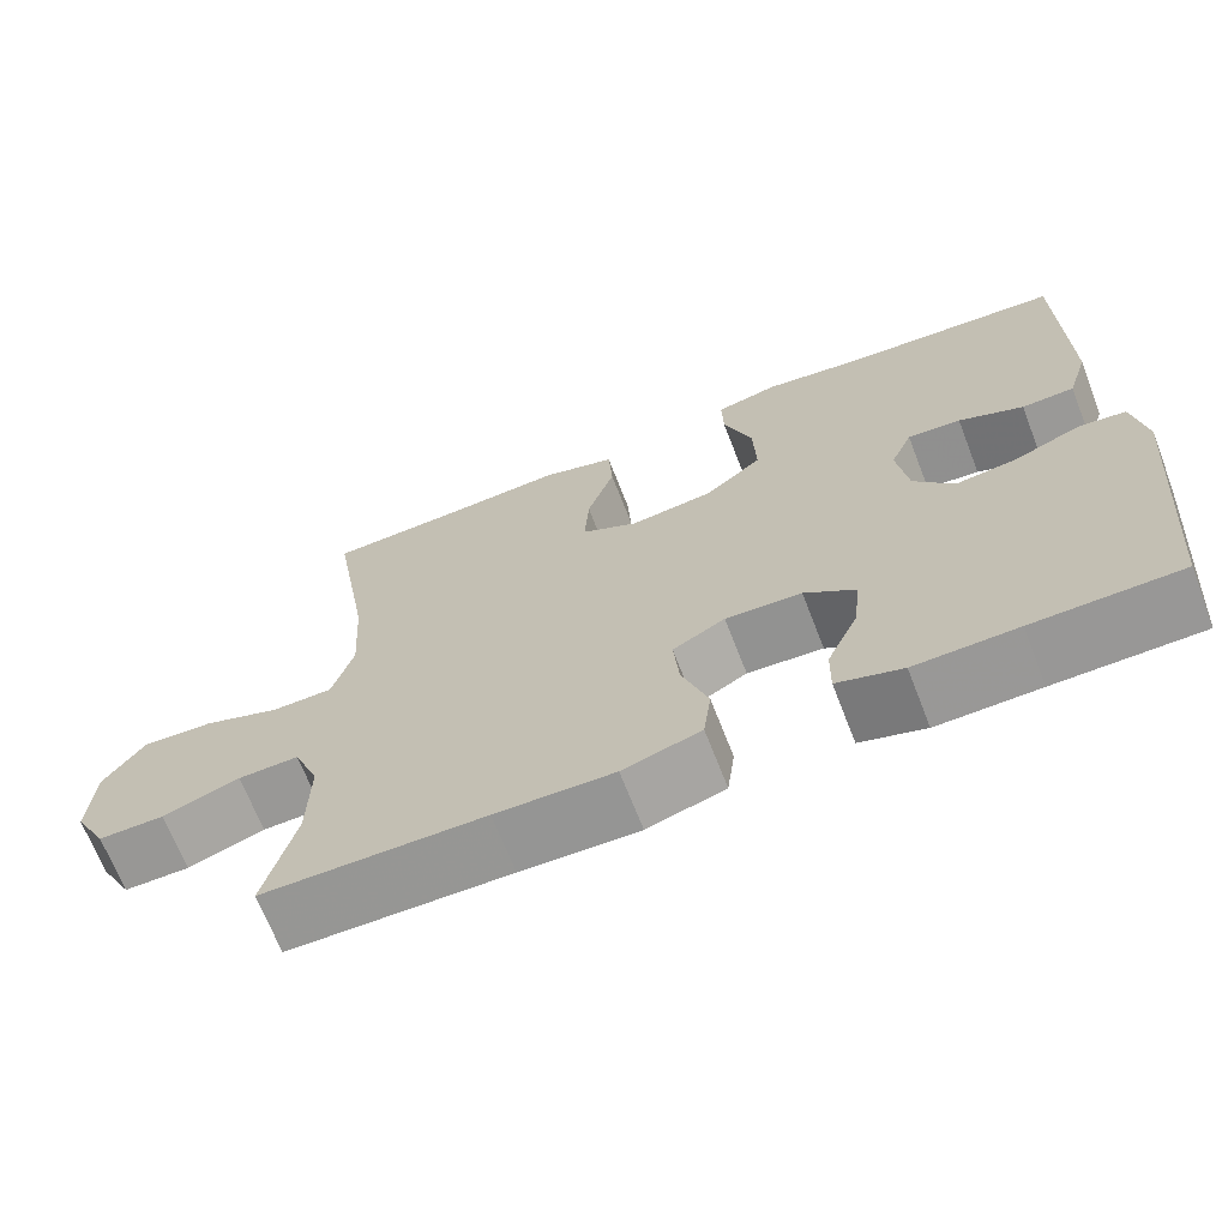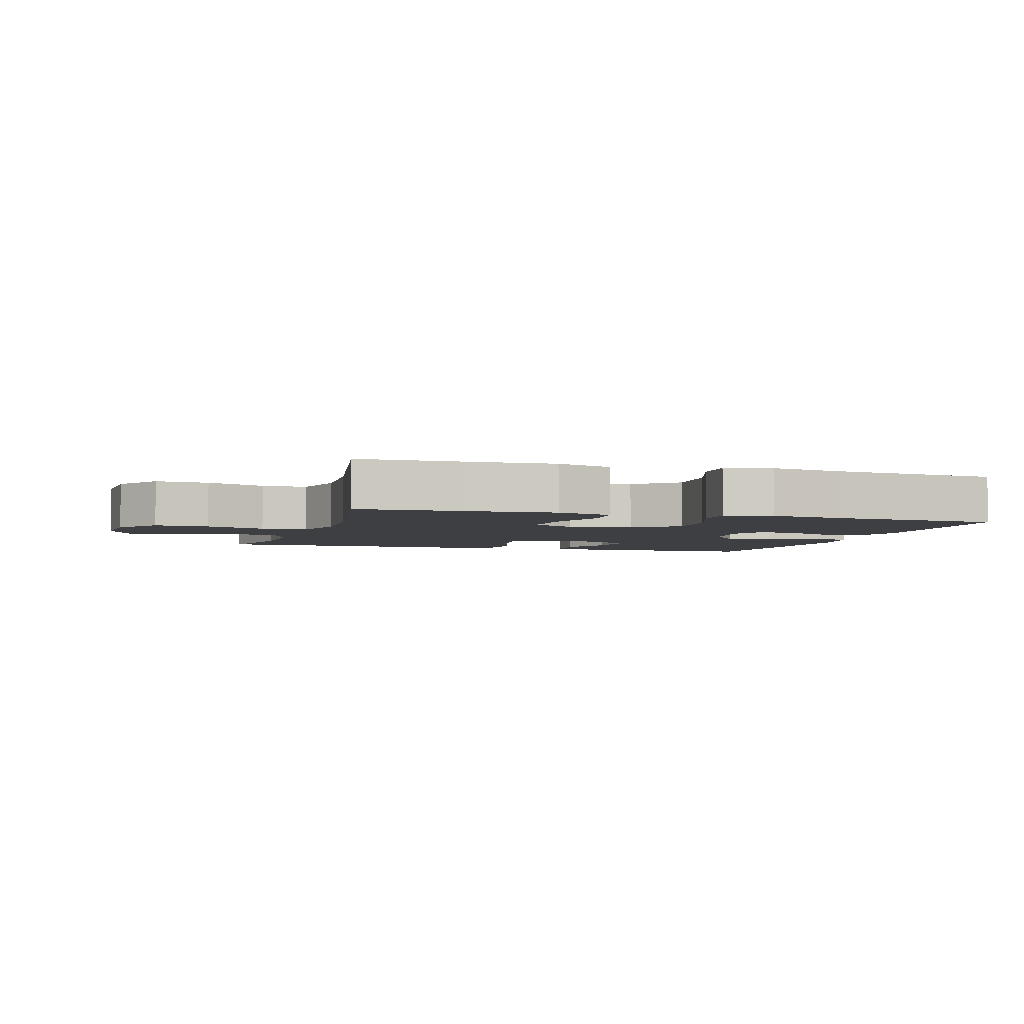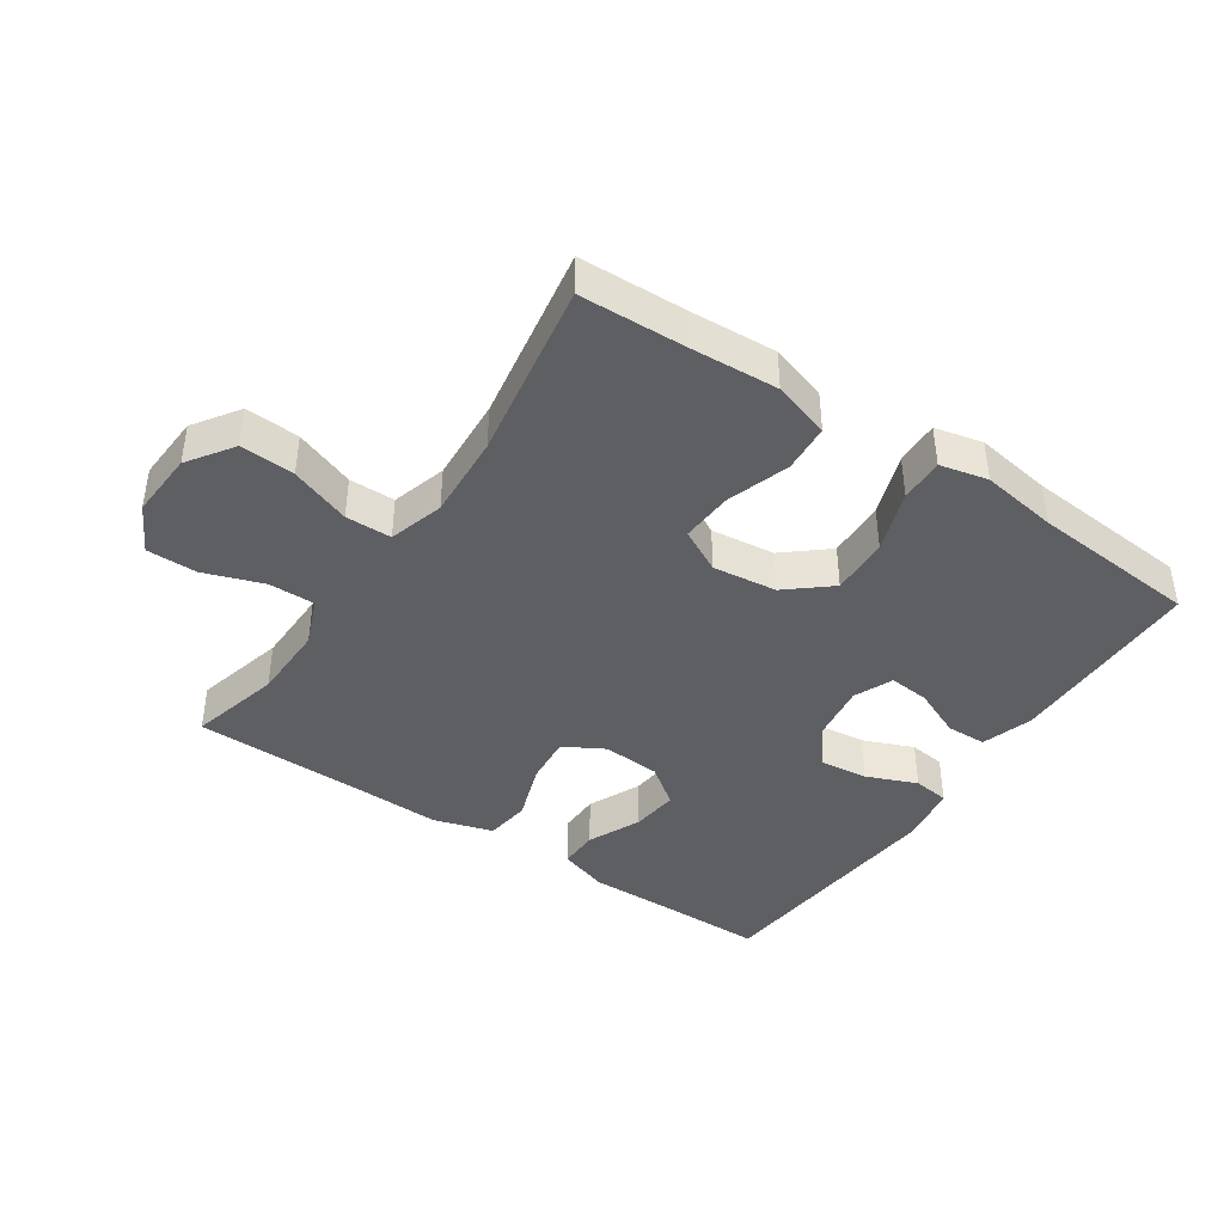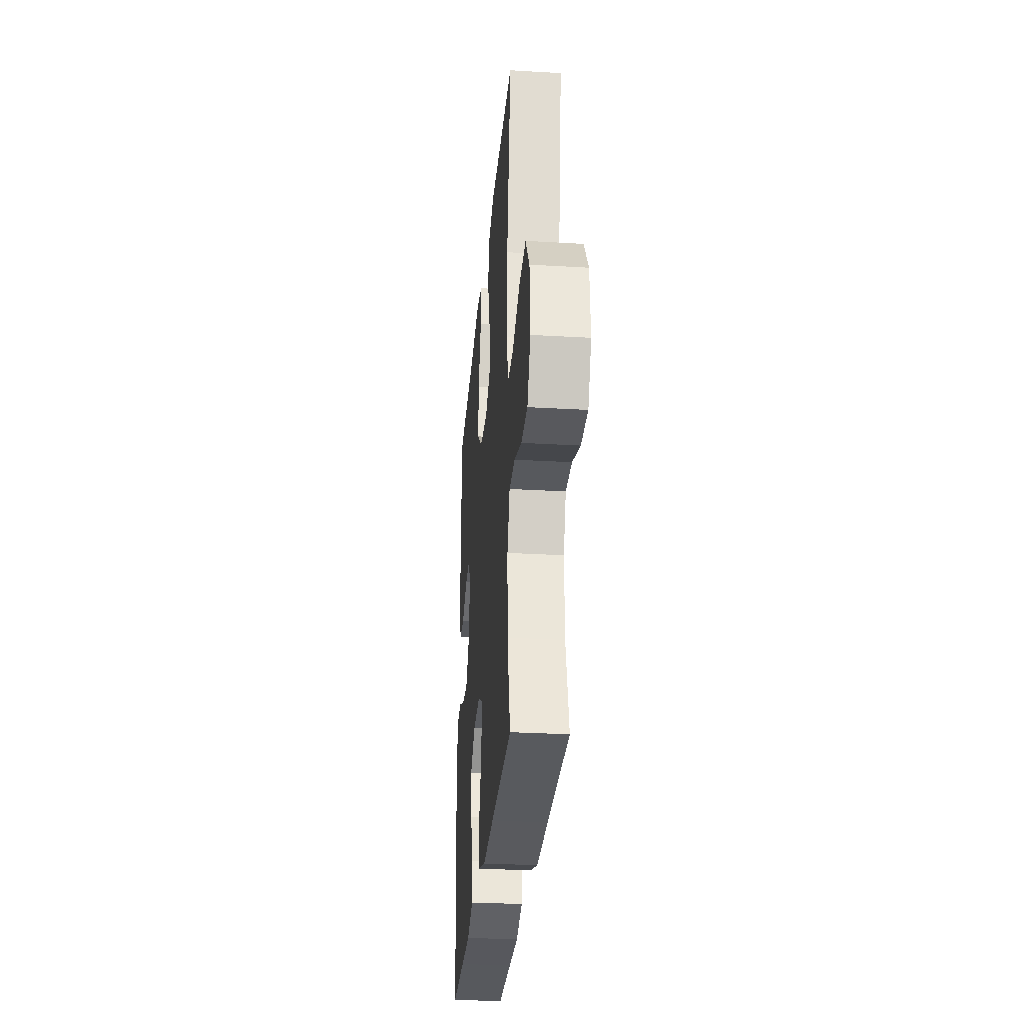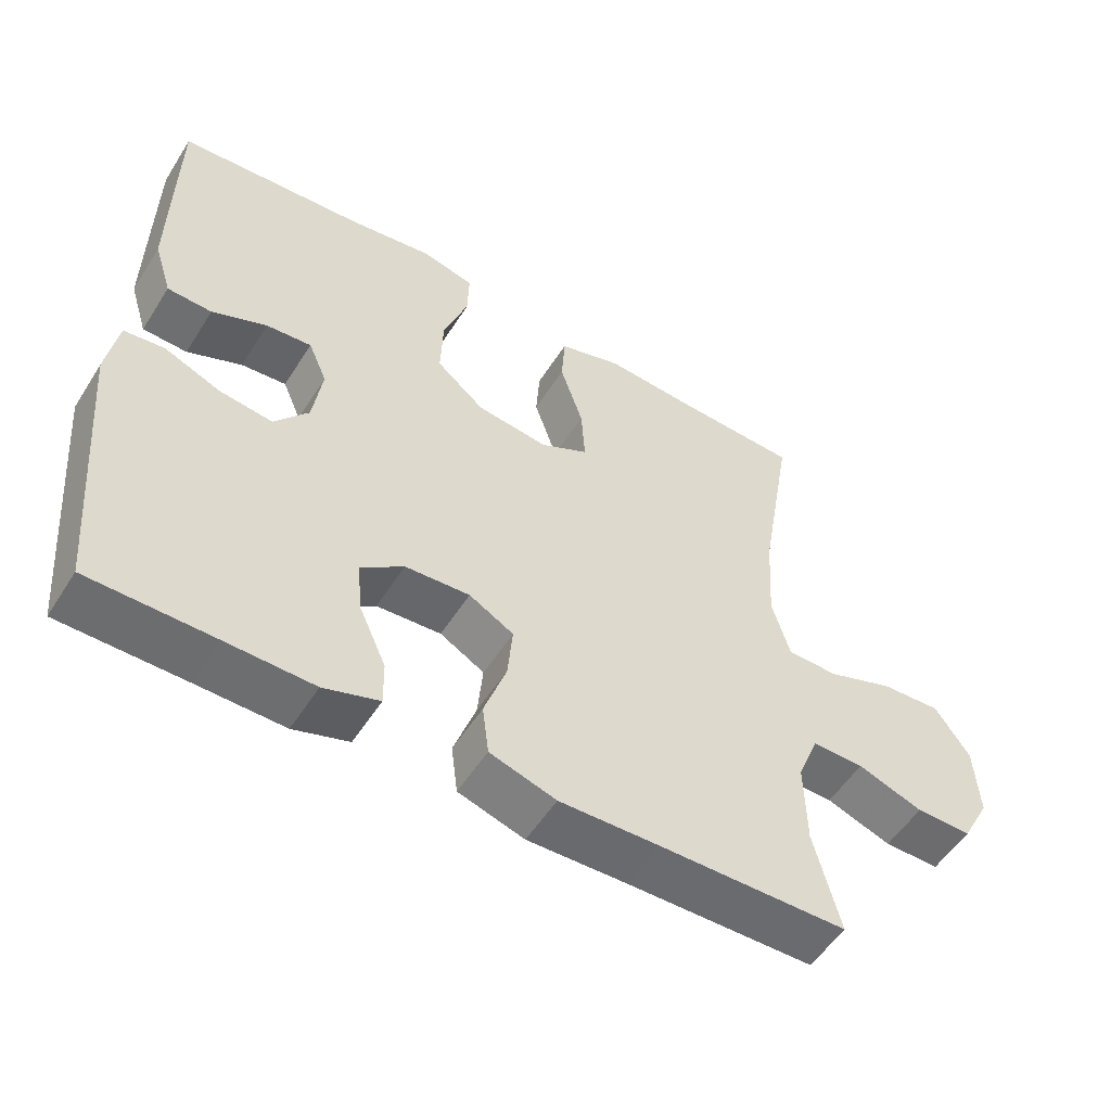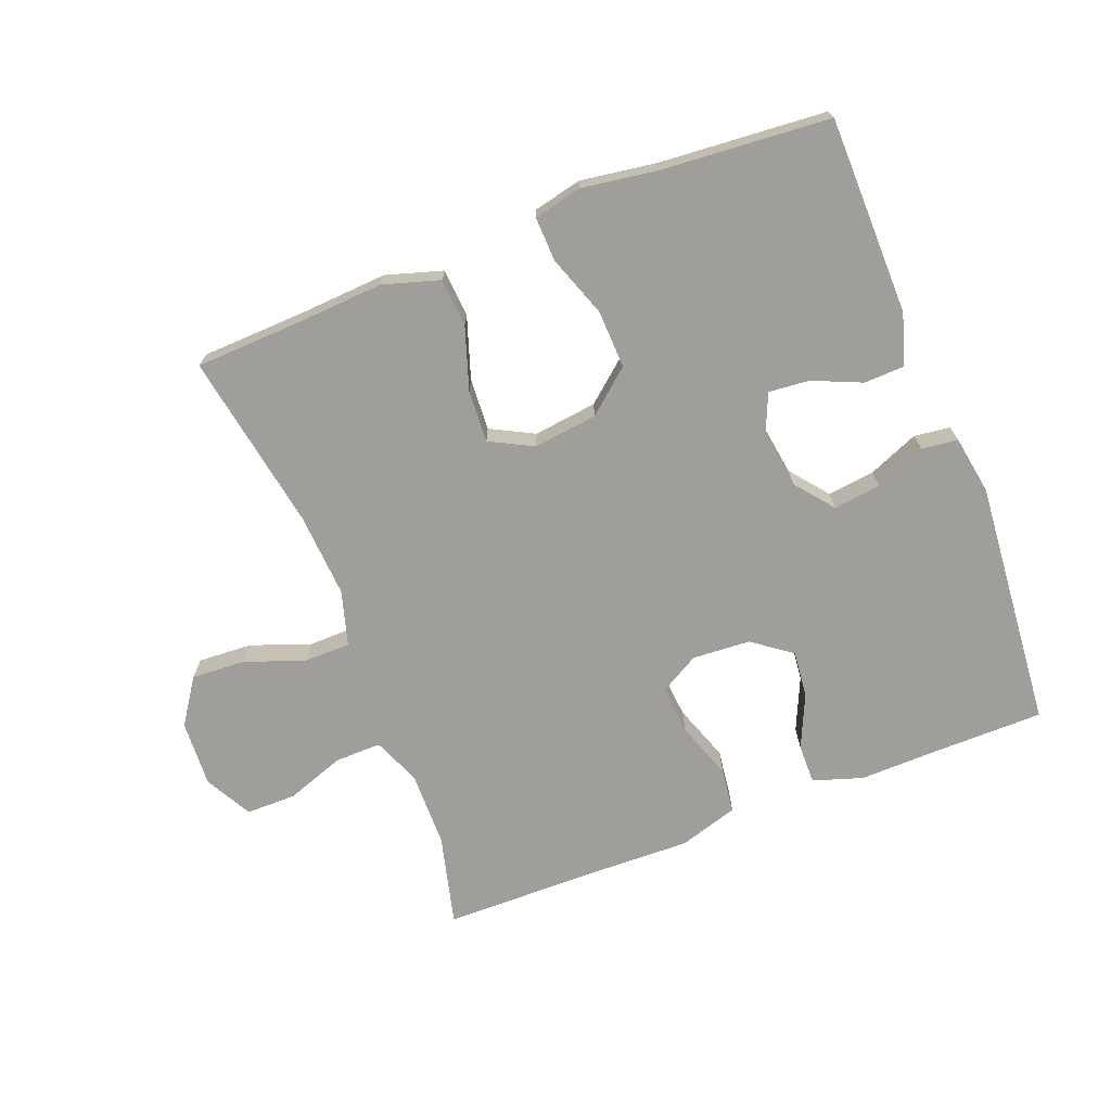
<metadata>
{"format":"obj","ext":"obj","renderer":"f3d","projection":"perspective","resolution":1024,"background":"white","views":[{"elev":-68.2,"azim":21.2,"up":"+Z"},{"elev":-3.9,"azim":-16.9,"up":"+Y"},{"elev":-41.7,"azim":-34.0,"up":"+Y"},{"elev":-29.9,"azim":-94.9,"up":"+Z"},{"elev":-53.8,"azim":148.2,"up":"+Z"},{"elev":-70.8,"azim":21.4,"up":"+Y"}]}
</metadata>
<code>
v 0.5 0.07 0.5
v 0.502 0.07 0.316
v 0.503 0.07 0.194
v 0.478 0.07 0.115
v 0.416 0.07 0.113
v 0.34 0.07 0.146
v 0.277 0.07 0.152
v 0.251 0.07 0.092
v 0.264 0.07 0.002
v 0.311 0.07 -0.057
v 0.385 0.07 -0.048
v 0.463 0.07 -0.016
v 0.519 0.07 -0.023
v 0.534 0.07 -0.114
v 0.5 0.07 -0.5
v 0.327 0.07 -0.501
v 0.206 0.07 -0.503
v 0.129 0.07 -0.478
v 0.13 0.07 -0.416
v 0.167 0.07 -0.334
v 0.175 0.07 -0.261
v 0.115 0.07 -0.216
v 0.025 0.07 -0.21
v -0.037 0.07 -0.245
v -0.03 0.07 -0.321
v 0.001 0.07 -0.41
v -0.008 0.07 -0.48
v -0.1 0.07 -0.508
v -0.239 0.07 -0.504
v -0.5 0.07 -0.5
v -0.464 0.07 -0.359
v -0.462 0.07 -0.241
v -0.492 0.07 -0.167
v -0.564 0.07 -0.168
v -0.655 0.07 -0.2
v -0.733 0.07 -0.2
v -0.772 0.07 -0.127
v -0.766 0.07 -0.024
v -0.718 0.07 0.046
v -0.634 0.07 0.041
v -0.541 0.07 0.007
v -0.47 0.07 0.008
v -0.445 0.07 0.093
v -0.453 0.07 0.224
v -0.5 0.07 0.5
v -0.336 0.07 0.506
v -0.201 0.07 0.514
v -0.113 0.07 0.487
v -0.108 0.07 0.412
v -0.14 0.07 0.316
v -0.145 0.07 0.235
v -0.078 0.07 0.2
v 0.021 0.07 0.212
v 0.088 0.07 0.268
v 0.085 0.07 0.358
v 0.051 0.07 0.454
v 0.049 0.07 0.522
v 0.123 0.07 0.539
v 0.241 0.07 0.521
v 0.5 0 0.5
v 0.502 0 0.316
v 0.503 0 0.194
v 0.478 0 0.115
v 0.416 0 0.113
v 0.34 0 0.146
v 0.277 0 0.152
v 0.251 0 0.092
v 0.264 0 0.002
v 0.311 0 -0.057
v 0.385 0 -0.048
v 0.463 0 -0.016
v 0.519 0 -0.023
v 0.534 0 -0.114
v 0.5 0 -0.5
v 0.327 0 -0.501
v 0.206 0 -0.503
v 0.129 0 -0.478
v 0.13 0 -0.416
v 0.167 0 -0.334
v 0.175 0 -0.261
v 0.115 0 -0.216
v 0.025 0 -0.21
v -0.037 0 -0.245
v -0.03 0 -0.321
v 0.001 0 -0.41
v -0.008 0 -0.48
v -0.1 0 -0.508
v -0.239 0 -0.504
v -0.5 0 -0.5
v -0.464 0 -0.359
v -0.462 0 -0.241
v -0.492 0 -0.167
v -0.564 0 -0.168
v -0.655 0 -0.2
v -0.733 0 -0.2
v -0.772 0 -0.127
v -0.766 0 -0.024
v -0.718 0 0.046
v -0.634 0 0.041
v -0.541 0 0.007
v -0.47 0 0.008
v -0.445 0 0.093
v -0.453 0 0.224
v -0.5 0 0.5
v -0.336 0 0.506
v -0.201 0 0.514
v -0.113 0 0.487
v -0.108 0 0.412
v -0.14 0 0.316
v -0.145 0 0.235
v -0.078 0 0.2
v 0.021 0 0.212
v 0.088 0 0.268
v 0.085 0 0.358
v 0.051 0 0.454
v 0.049 0 0.522
v 0.123 0 0.539
v 0.241 0 0.521
f 56 57 58 59
f 55 56 59 1
f 54 55 1 2
f 53 54 2 3
f 52 53 3
f 47 48 49 50
f 46 47 50 51
f 44 45 46 51
f 43 44 51 52
f 38 39 40 41
f 38 41 42
f 37 38 42
f 34 35 36 37
f 33 34 37 42
f 32 33 42 43
f 29 30 31
f 25 26 27 28
f 24 25 28 29
f 17 18 19 20
f 16 17 20 21
f 15 16 21
f 14 15 21 22
f 11 12 13 14
f 10 11 14 22
f 3 4 5 6
f 3 6 7
f 52 3 7
f 43 52 7 8
f 32 43 8 9
f 24 29 31 32
f 23 24 32 9
f 9 10 22 23
f 118 117 116 115
f 60 118 115 114
f 61 60 114 113
f 62 61 113 112
f 62 112 111
f 109 108 107 106
f 110 109 106 105
f 110 105 104 103
f 111 110 103 102
f 100 99 98 97
f 101 100 97
f 101 97 96
f 96 95 94 93
f 101 96 93 92
f 102 101 92 91
f 90 89 88
f 87 86 85 84
f 88 87 84 83
f 79 78 77 76
f 80 79 76 75
f 80 75 74
f 81 80 74 73
f 73 72 71 70
f 81 73 70 69
f 65 64 63 62
f 66 65 62
f 66 62 111
f 67 66 111 102
f 68 67 102 91
f 91 90 88 83
f 68 91 83 82
f 82 81 69 68
f 1 60 61 2
f 2 61 62 3
f 3 62 63 4
f 4 63 64 5
f 5 64 65 6
f 6 65 66 7
f 7 66 67 8
f 8 67 68 9
f 9 68 69 10
f 10 69 70 11
f 11 70 71 12
f 12 71 72 13
f 13 72 73 14
f 14 73 74 15
f 15 74 75 16
f 16 75 76 17
f 17 76 77 18
f 18 77 78 19
f 19 78 79 20
f 20 79 80 21
f 21 80 81 22
f 22 81 82 23
f 23 82 83 24
f 24 83 84 25
f 25 84 85 26
f 26 85 86 27
f 27 86 87 28
f 28 87 88 29
f 29 88 89 30
f 30 89 90 31
f 31 90 91 32
f 32 91 92 33
f 33 92 93 34
f 34 93 94 35
f 35 94 95 36
f 36 95 96 37
f 37 96 97 38
f 38 97 98 39
f 39 98 99 40
f 40 99 100 41
f 41 100 101 42
f 42 101 102 43
f 43 102 103 44
f 44 103 104 45
f 45 104 105 46
f 46 105 106 47
f 47 106 107 48
f 48 107 108 49
f 49 108 109 50
f 50 109 110 51
f 51 110 111 52
f 52 111 112 53
f 53 112 113 54
f 54 113 114 55
f 55 114 115 56
f 56 115 116 57
f 57 116 117 58
f 58 117 118 59
f 59 118 60 1

</code>
